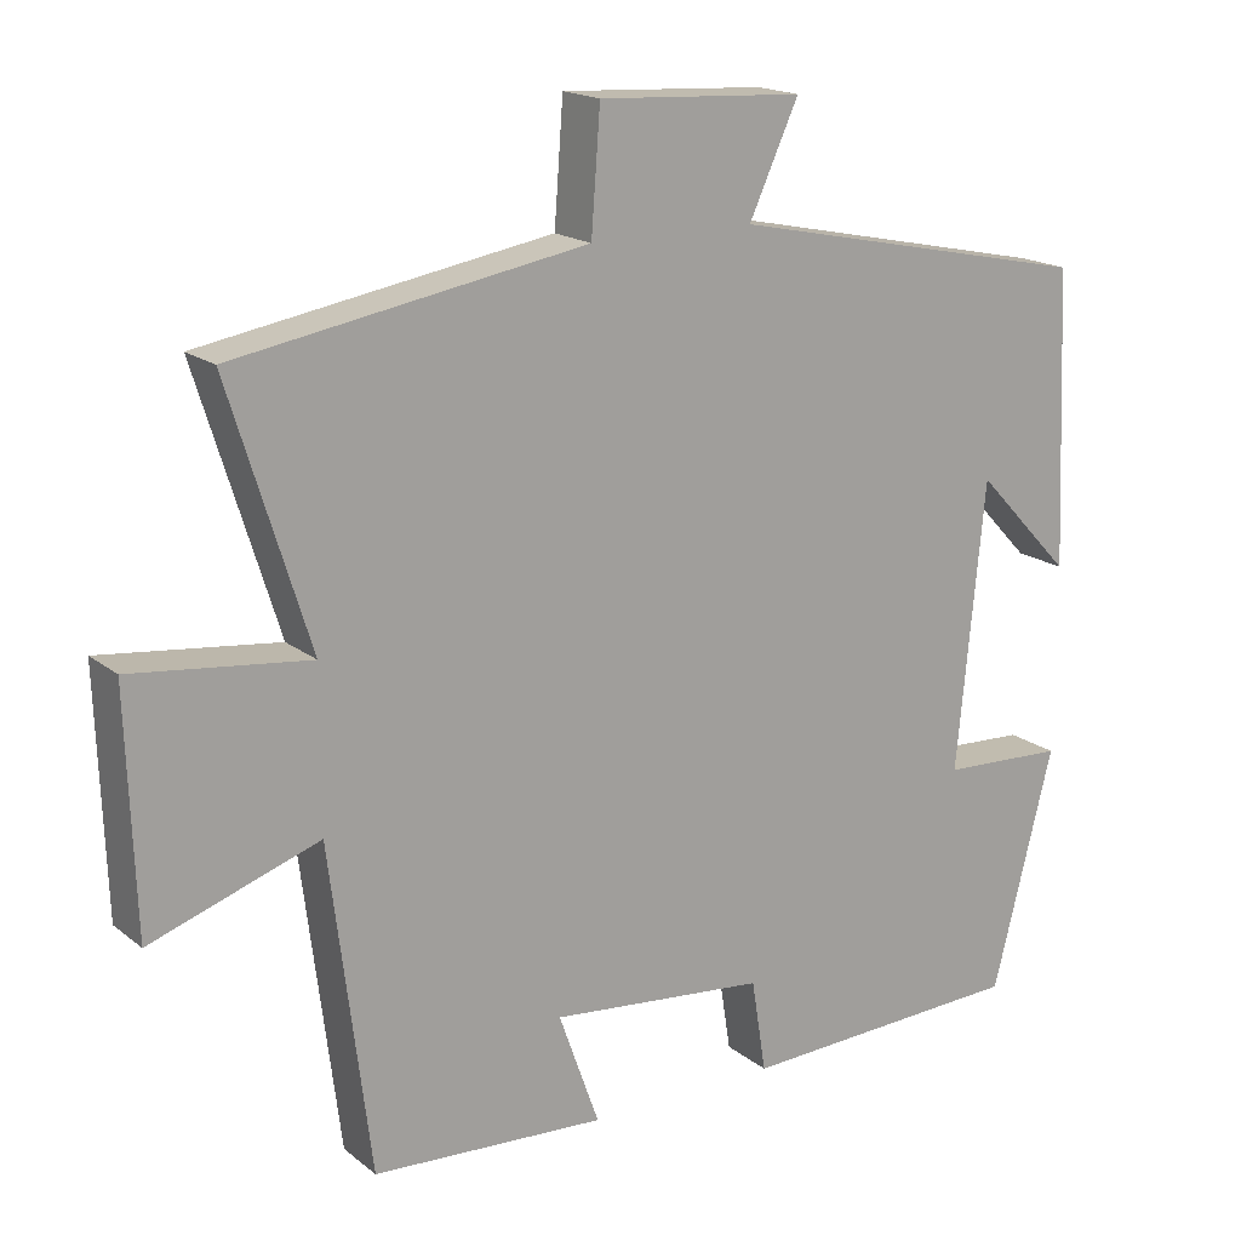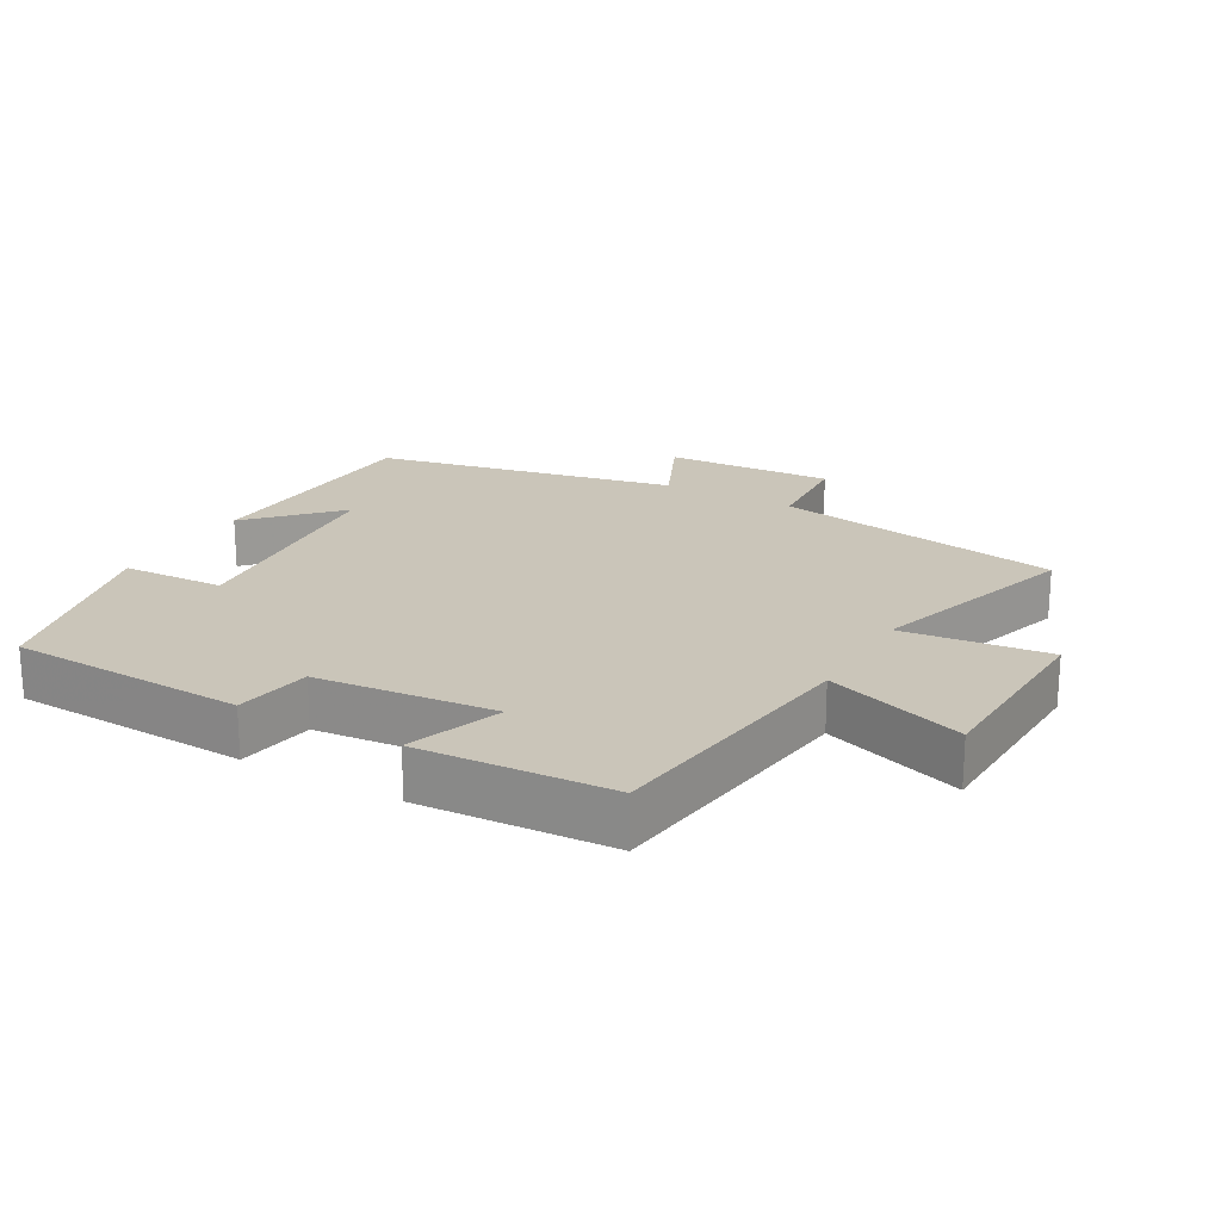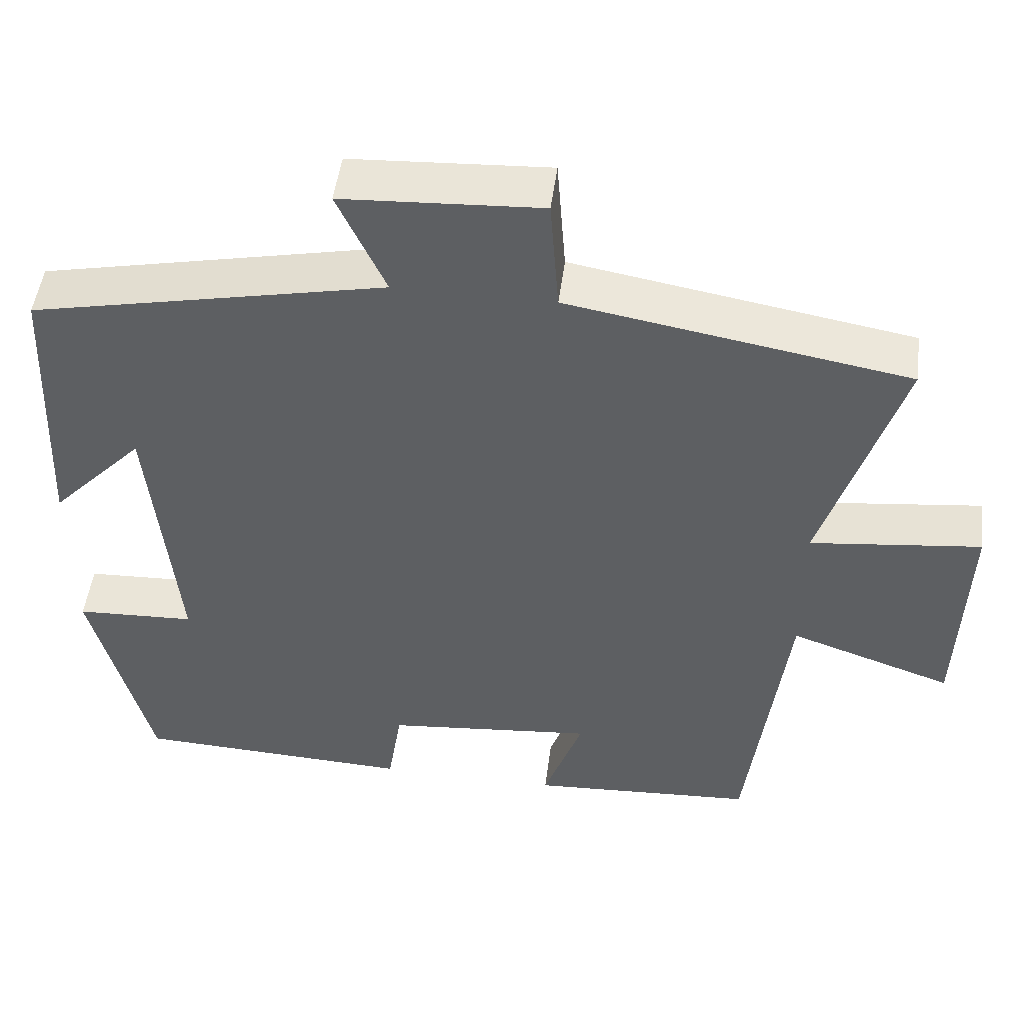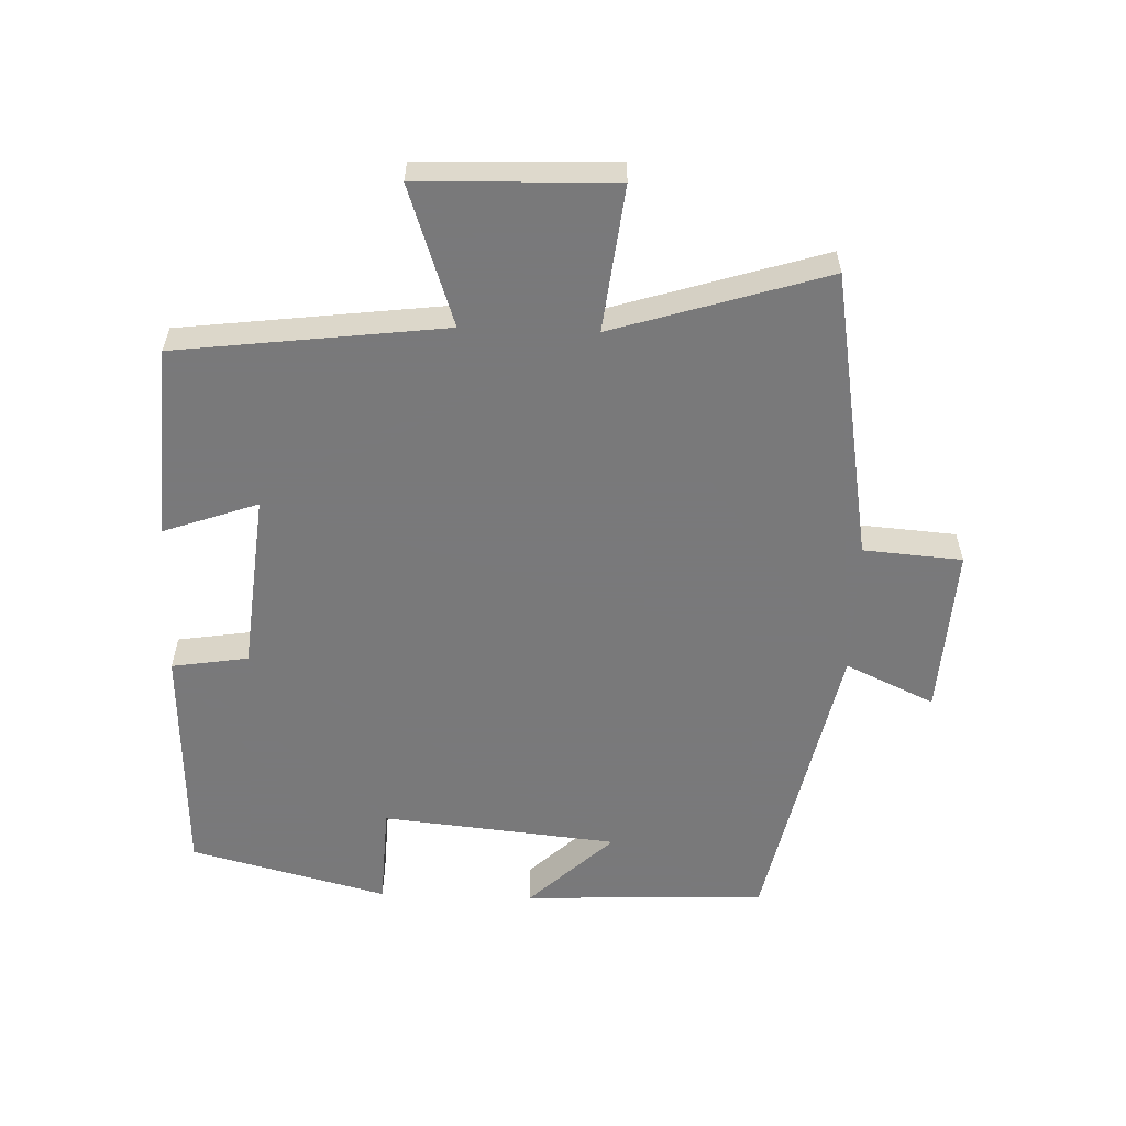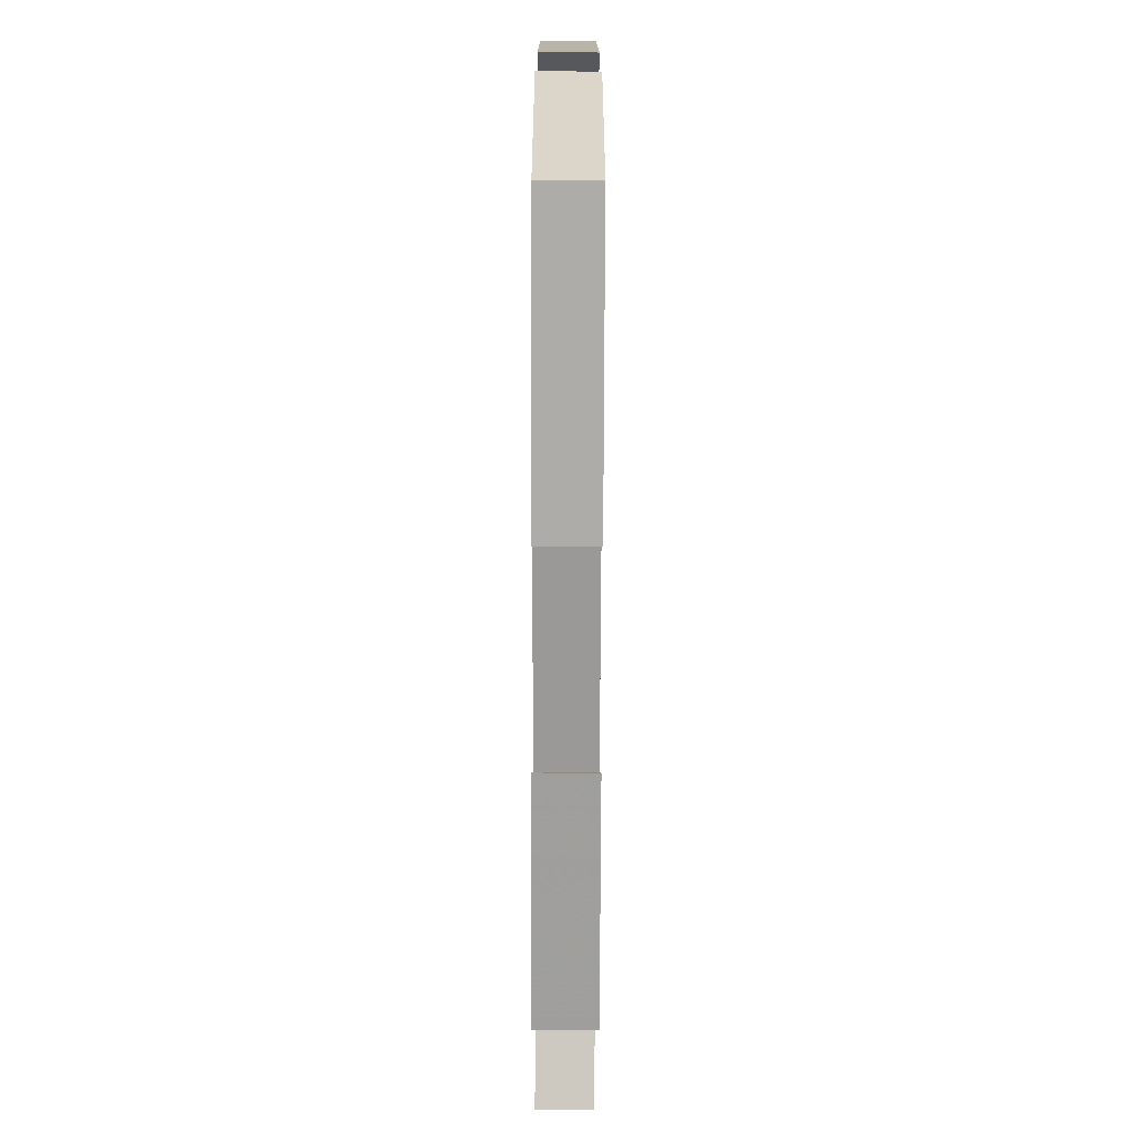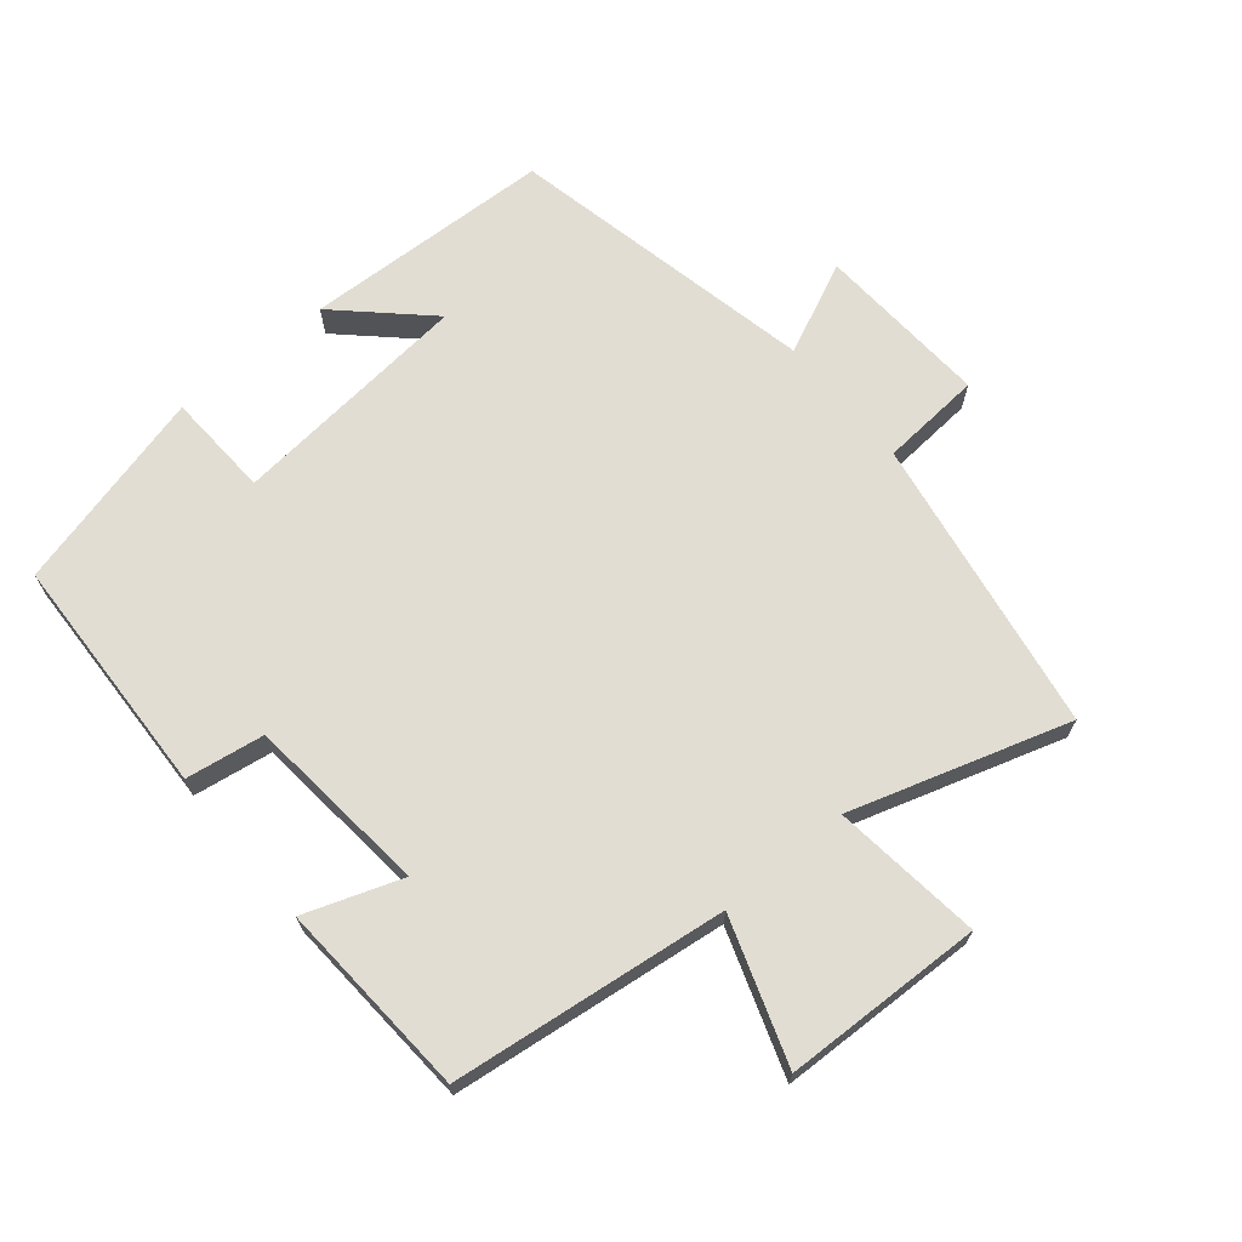
<metadata>
{"format":"obj","ext":"obj","renderer":"f3d","projection":"perspective","resolution":1024,"background":"white","views":[{"elev":17.5,"azim":-33.9,"up":"+Z"},{"elev":20.7,"azim":-150.3,"up":"+Y"},{"elev":49.1,"azim":-172.7,"up":"+Z"},{"elev":-57.8,"azim":-92.1,"up":"+Y"},{"elev":-74.5,"azim":89.8,"up":"+Z"},{"elev":68.3,"azim":-129.9,"up":"+Y"}]}
</metadata>
<code>
v 0.425 0.07 -0.485
v 0.071 0.07 -0.5
v 0.053 0.07 -0.386
v -0.213 0.07 -0.36
v -0.163 0.07 -0.5
v -0.45 0.07 -0.483
v -0.5 0.07 -0.084
v -0.707 0.07 -0.155
v -0.717 0.07 0.135
v -0.5 0.07 0.11
v -0.599 0.07 0.426
v -0.168 0.07 0.5
v -0.157 0.07 0.647
v 0.095 0.07 0.633
v 0.034 0.07 0.5
v 0.484 0.07 0.406
v 0.5 0.07 0.043
v 0.381 0.07 0.168
v 0.347 0.07 -0.184
v 0.5 0.07 -0.191
v 0.425 0 -0.485
v 0.071 0 -0.5
v 0.053 0 -0.386
v -0.213 0 -0.36
v -0.163 0 -0.5
v -0.45 0 -0.483
v -0.5 0 -0.084
v -0.707 0 -0.155
v -0.717 0 0.135
v -0.5 0 0.11
v -0.599 0 0.426
v -0.168 0 0.5
v -0.157 0 0.647
v 0.095 0 0.633
v 0.034 0 0.5
v 0.484 0 0.406
v 0.5 0 0.043
v 0.381 0 0.168
v 0.347 0 -0.184
v 0.5 0 -0.191
f 19 20 1 2
f 18 19 2 3
f 16 17 18
f 15 16 18 3
f 12 13 14 15
f 10 11 12 15
f 10 15 3 4
f 7 8 9 10
f 6 7 10
f 4 5 6 10
f 22 21 40 39
f 23 22 39 38
f 38 37 36
f 23 38 36 35
f 35 34 33 32
f 35 32 31 30
f 24 23 35 30
f 30 29 28 27
f 30 27 26
f 30 26 25 24
f 1 21 22 2
f 2 22 23 3
f 3 23 24 4
f 4 24 25 5
f 5 25 26 6
f 6 26 27 7
f 7 27 28 8
f 8 28 29 9
f 9 29 30 10
f 10 30 31 11
f 11 31 32 12
f 12 32 33 13
f 13 33 34 14
f 14 34 35 15
f 15 35 36 16
f 16 36 37 17
f 17 37 38 18
f 18 38 39 19
f 19 39 40 20
f 20 40 21 1

</code>
